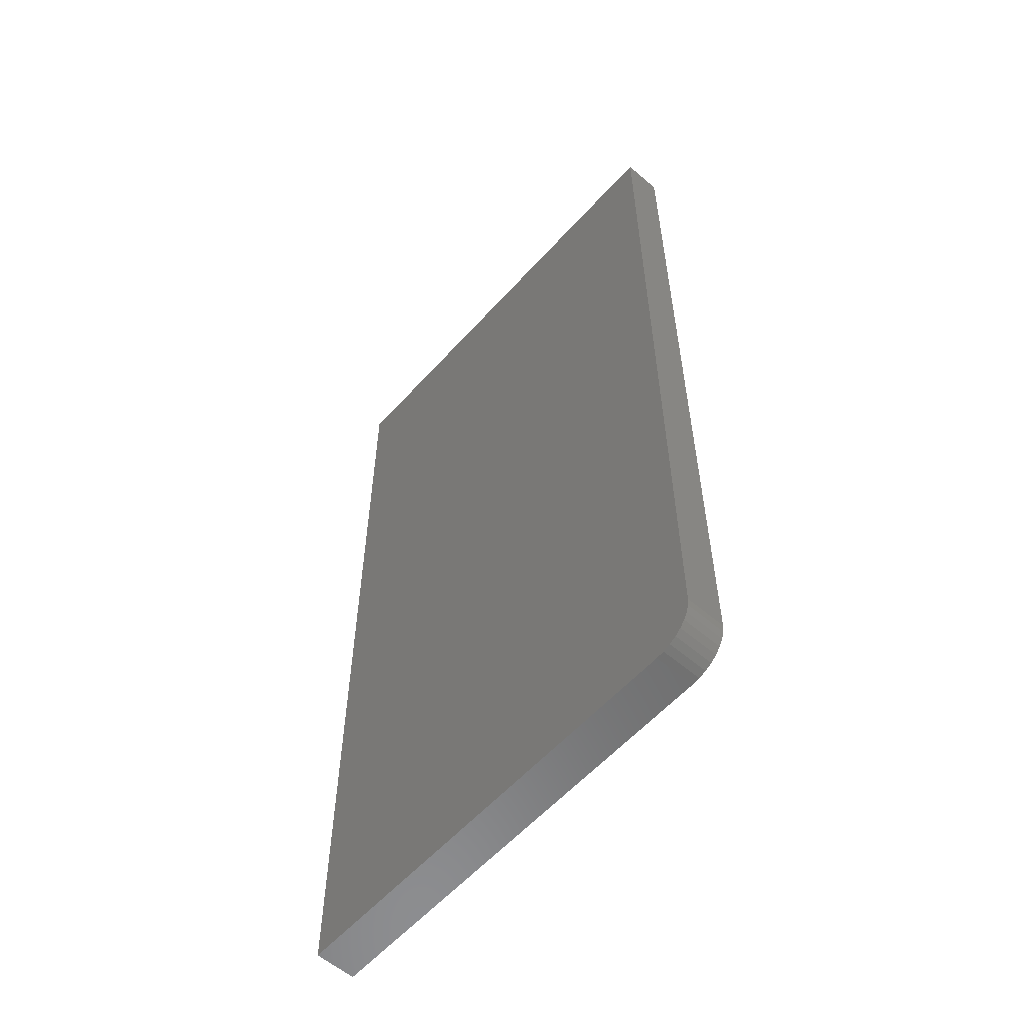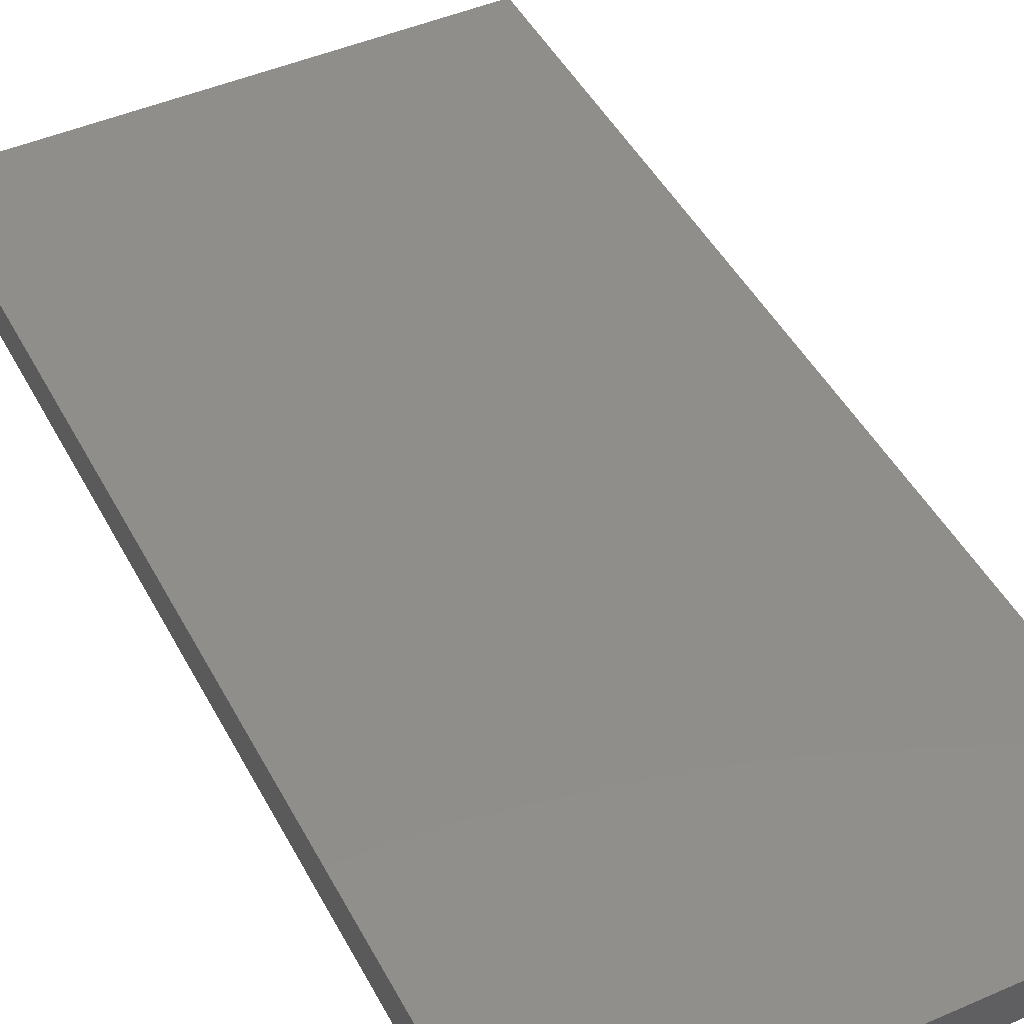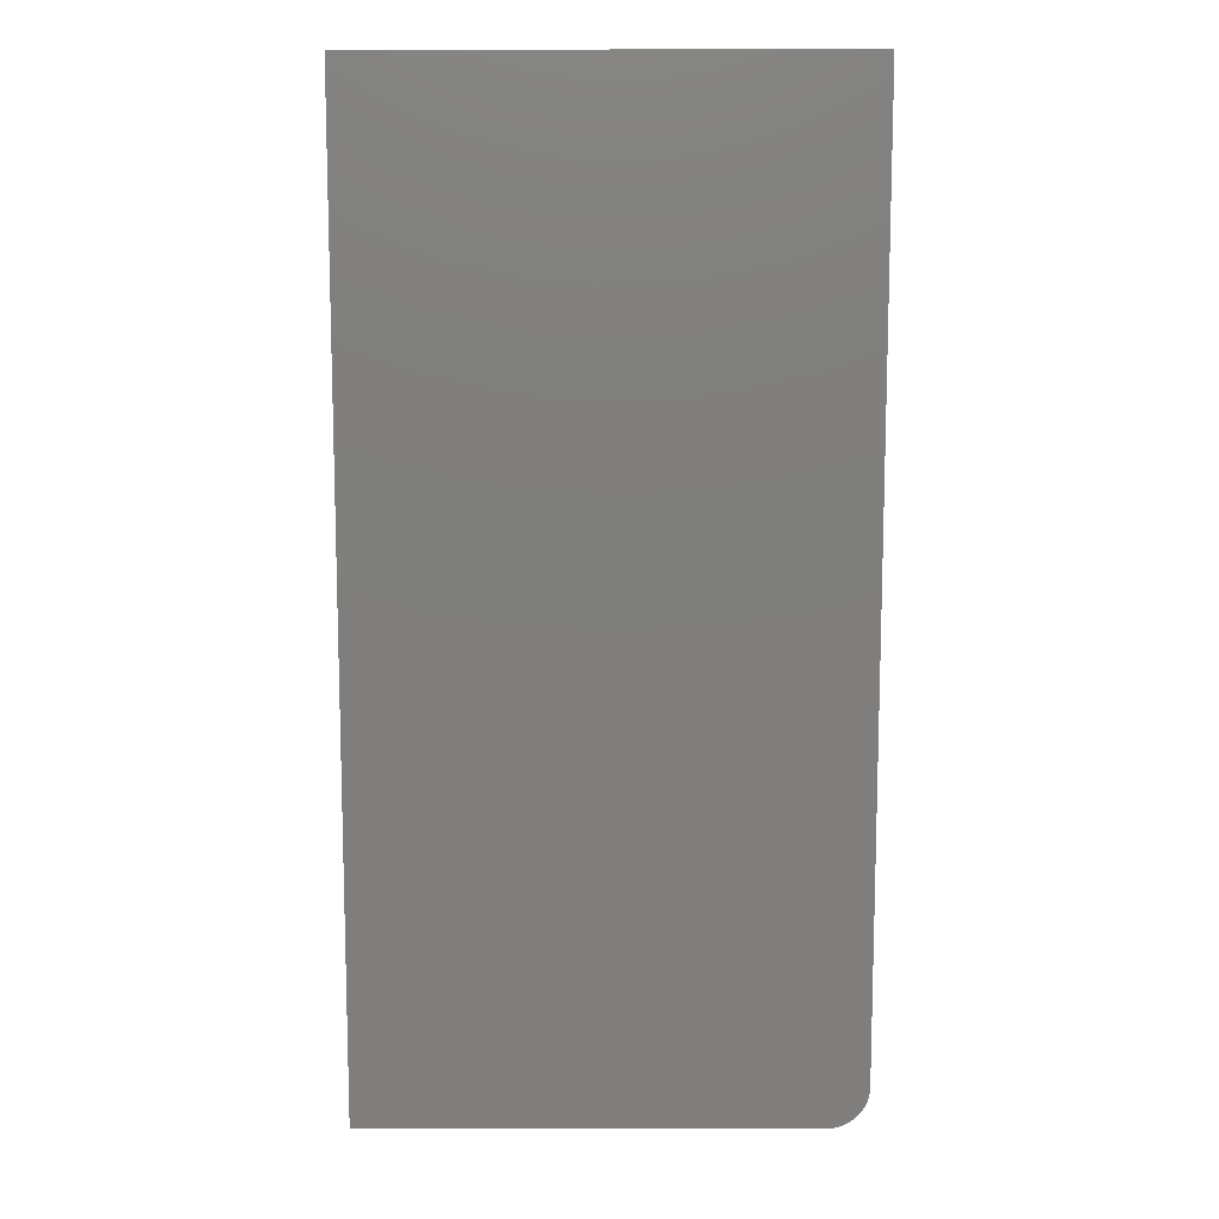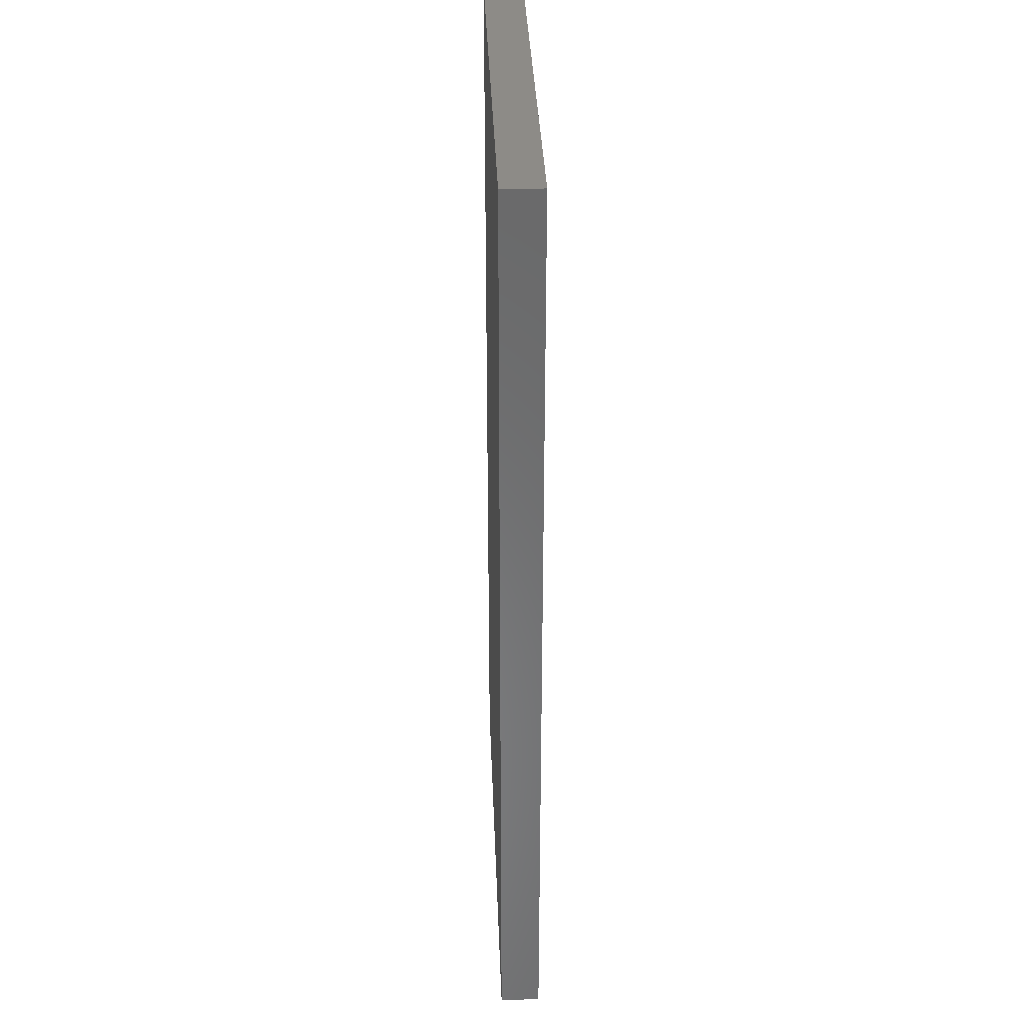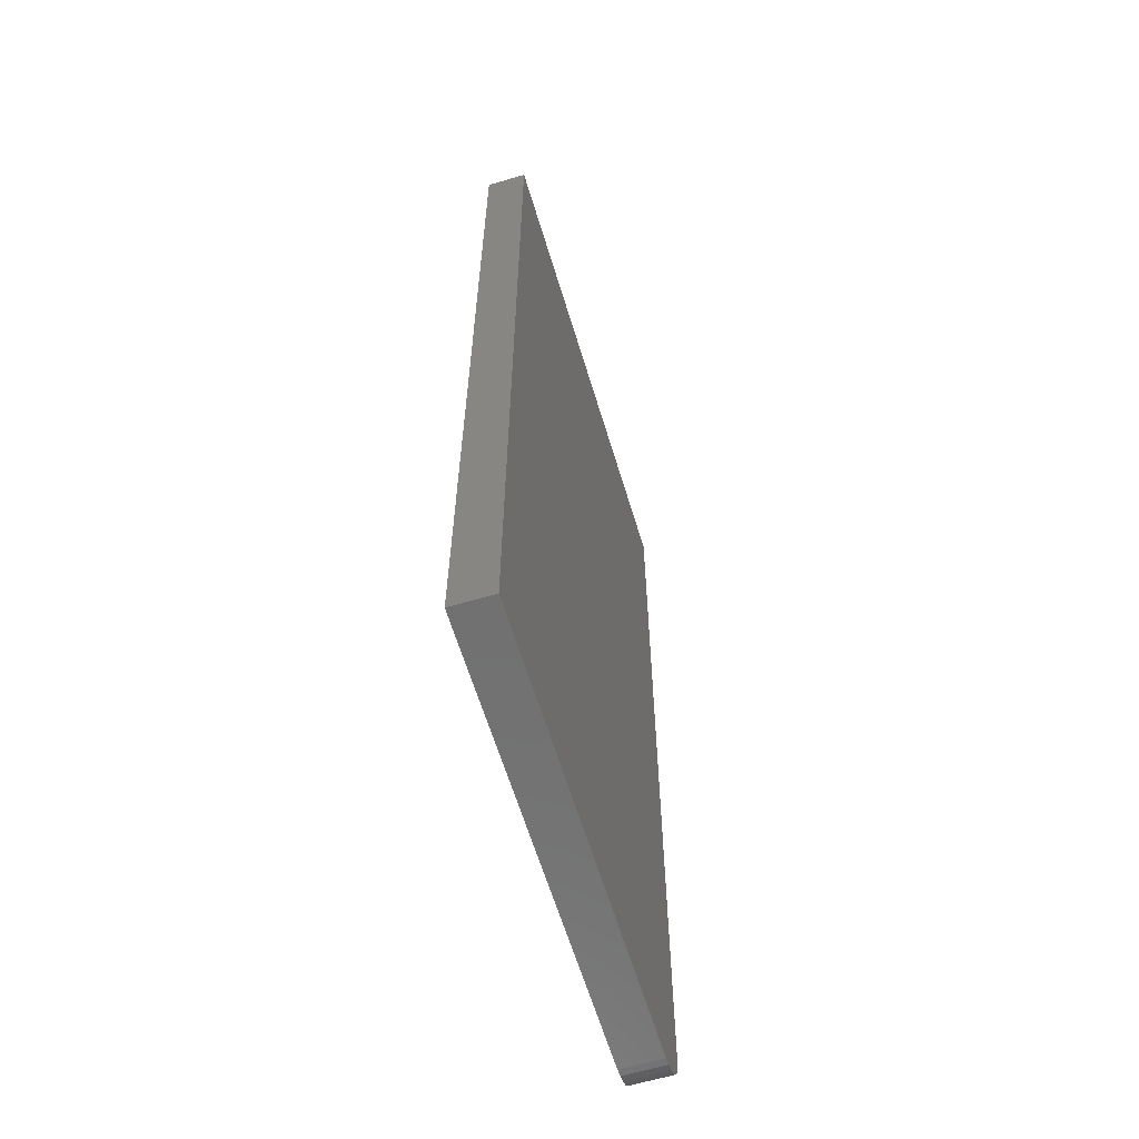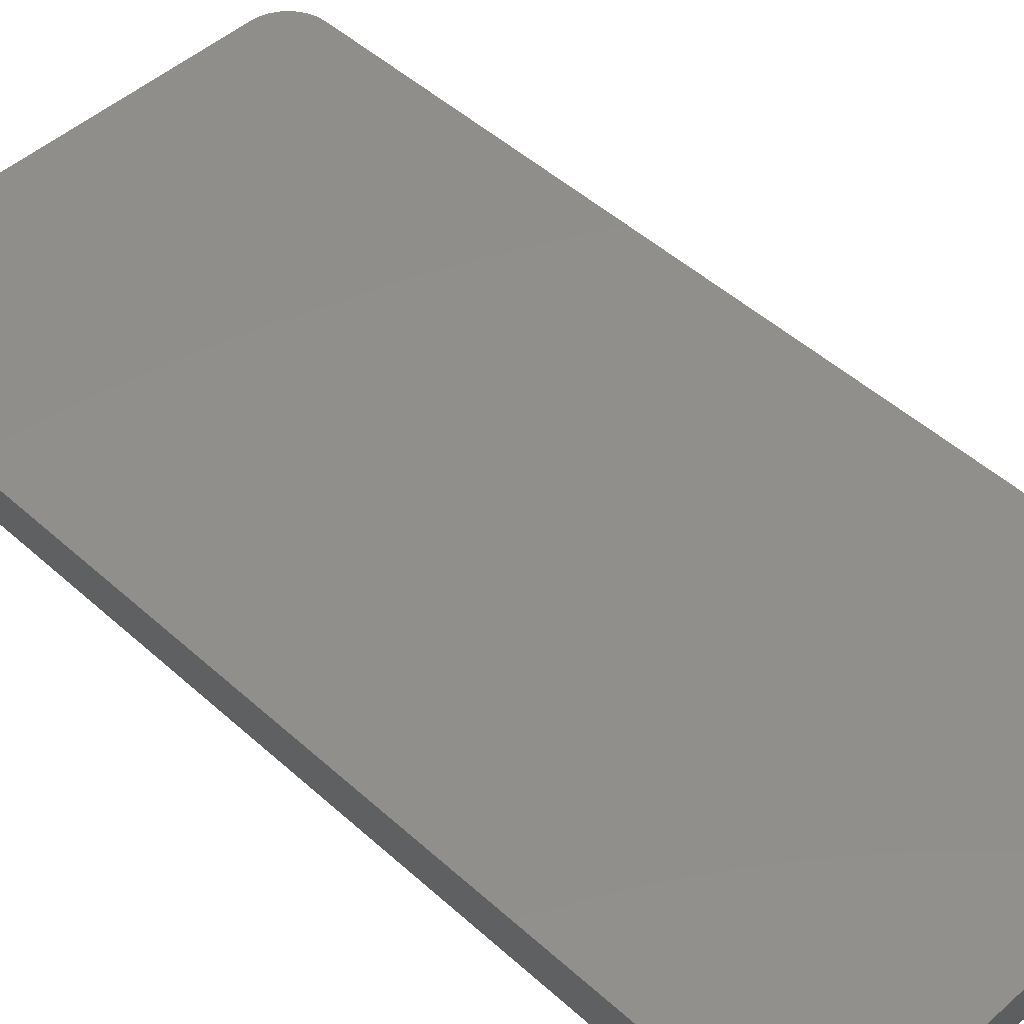
<metadata>
{"format":"stl","ext":"stl","renderer":"f3d","projection":"perspective","resolution":1024,"background":"white","views":[{"elev":-58.1,"azim":-131.5,"up":"+Y"},{"elev":45.9,"azim":-26.6,"up":"+Z"},{"elev":11.4,"azim":-179.9,"up":"+Y"},{"elev":34.3,"azim":87.9,"up":"+Y"},{"elev":-62.3,"azim":106.8,"up":"+Y"},{"elev":48.4,"azim":135.2,"up":"+Z"}]}
</metadata>
<code>
# stl→obj: 24 verts, 44 faces
v 0.005267 0.01389 -0.03125
v 0.002379 0.01929 -0.03125
v 0.01389 0.005267 -0.03125
v 0.009153 0.009153 -0.03125
v 0.3711 0.75 -0.03125
v 0.3711 0 -0.03125
v 0.0006005 0.02515 -0.03125
v 0 0.03125 -0.03125
v 2.776e-17 0.75 -0.03125
v 0.03125 0 -0.03125
v 0.02515 0.0006005 -0.03125
v 0.01929 0.002379 -0.03125
v 0.01389 0.005267 0
v 0.002379 0.01929 0
v 0.005267 0.01389 0
v 0.009153 0.009153 0
v 0.3711 0.75 0
v 2.776e-17 0.75 0
v 0 0.03125 0
v 0.0006005 0.02515 0
v 0.3711 0 0
v 0.01929 0.002379 0
v 0.02515 0.0006005 0
v 0.03125 0 0
f 1 2 3
f 4 1 3
f 5 6 7
f 5 7 8
f 5 8 9
f 7 6 10
f 7 10 11
f 7 11 12
f 7 12 3
f 7 3 2
f 13 14 15
f 13 15 16
f 17 18 19
f 17 19 20
f 17 20 21
f 20 14 13
f 20 13 22
f 20 22 23
f 20 23 24
f 20 24 21
f 9 8 18
f 18 8 19
f 10 6 24
f 24 6 21
f 19 8 20
f 20 8 7
f 20 7 14
f 14 7 2
f 14 2 15
f 15 2 1
f 15 1 16
f 16 1 4
f 16 4 13
f 13 4 3
f 13 3 22
f 22 3 12
f 22 12 23
f 23 12 11
f 23 11 24
f 24 11 10
f 5 9 17
f 17 9 18
f 6 5 21
f 21 5 17

</code>
